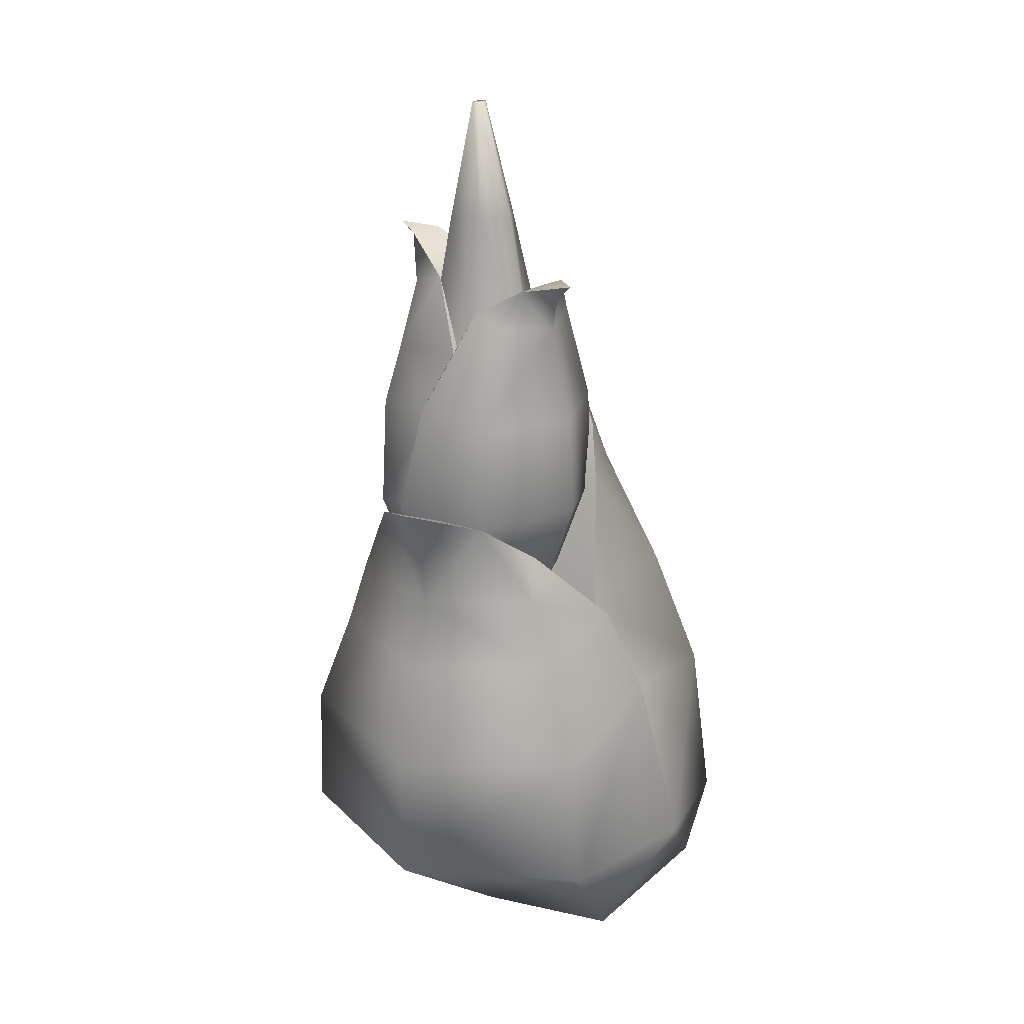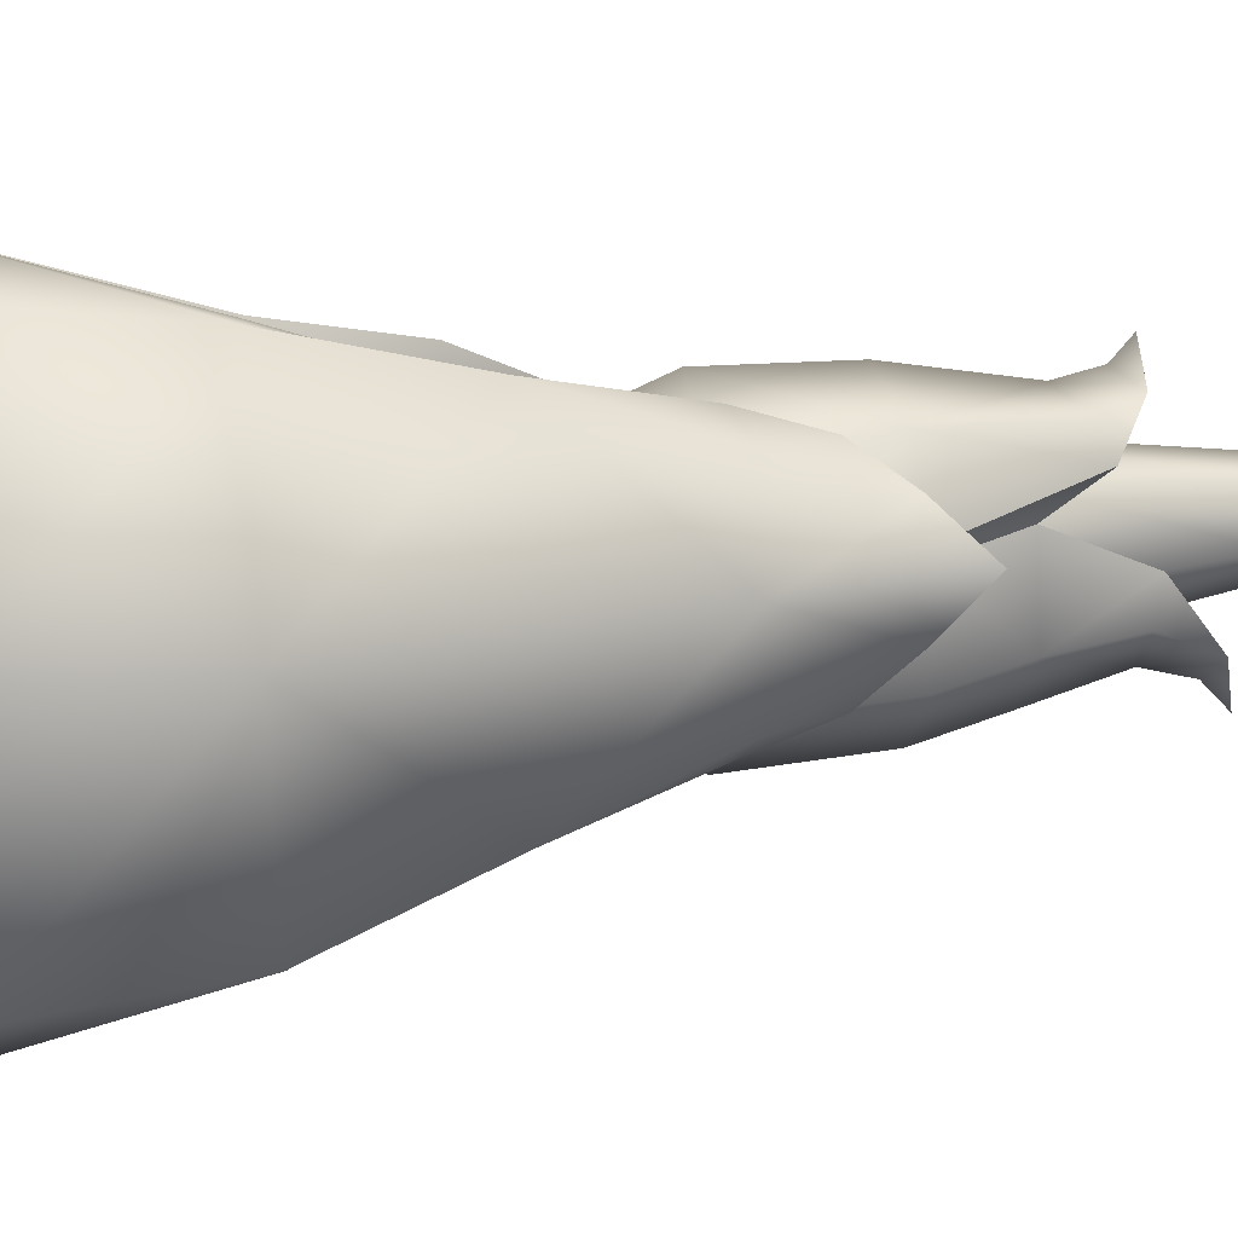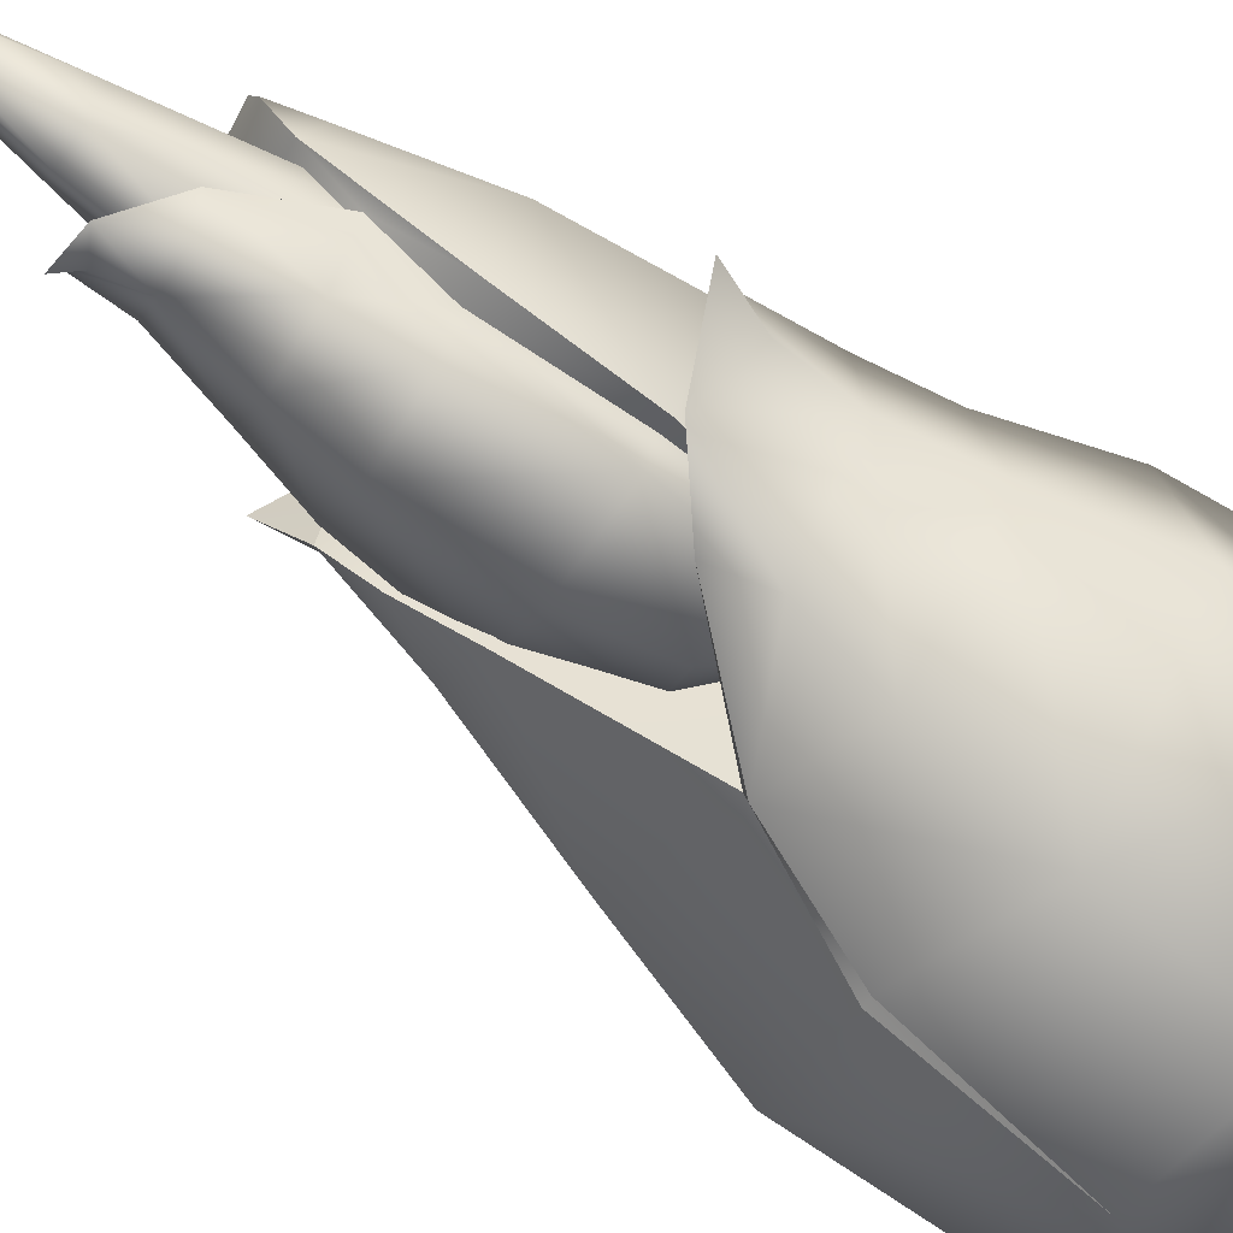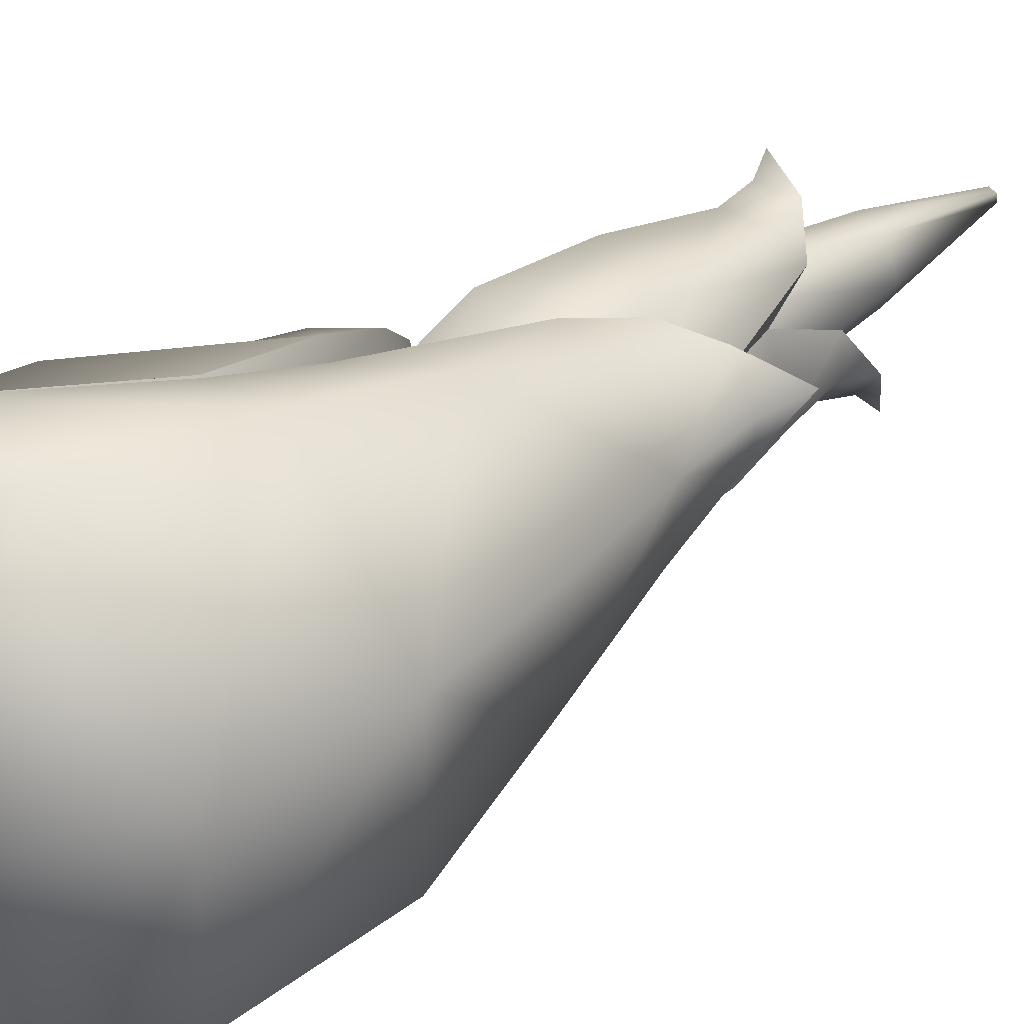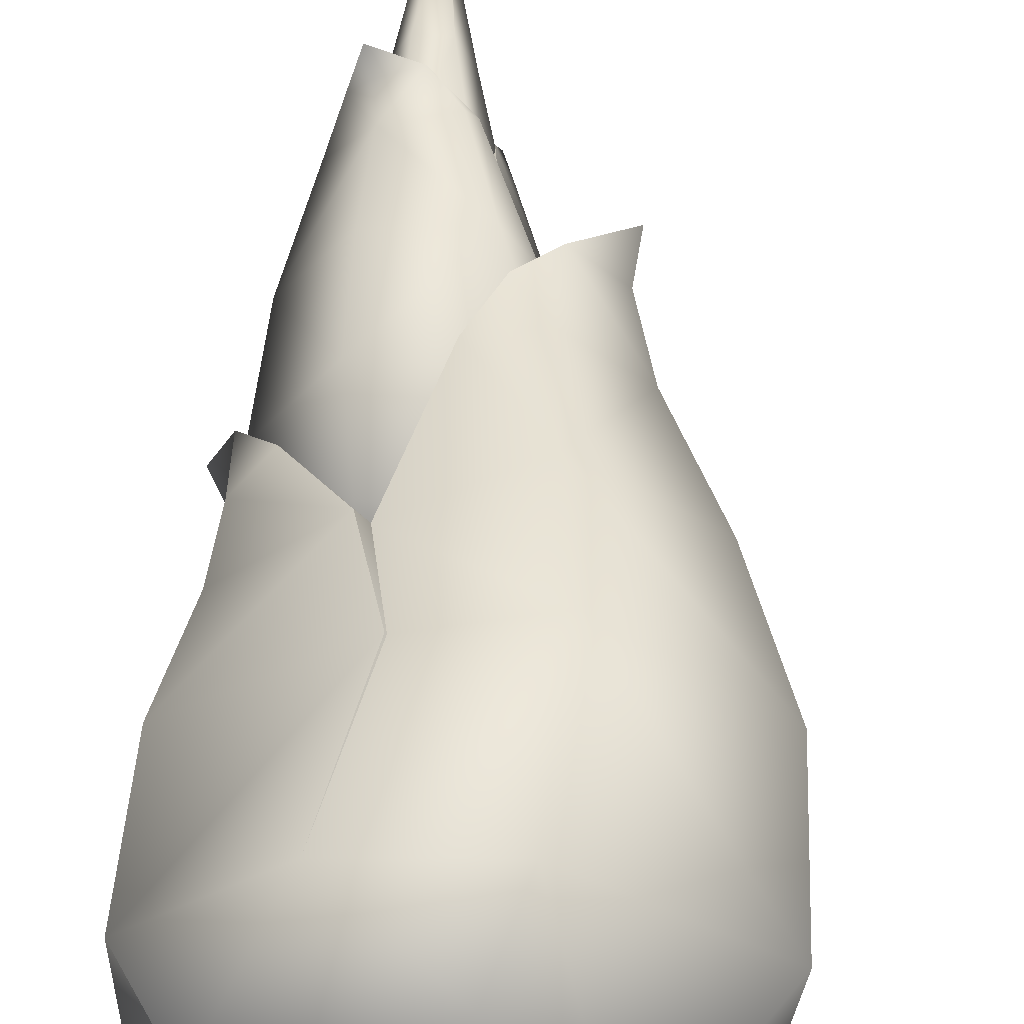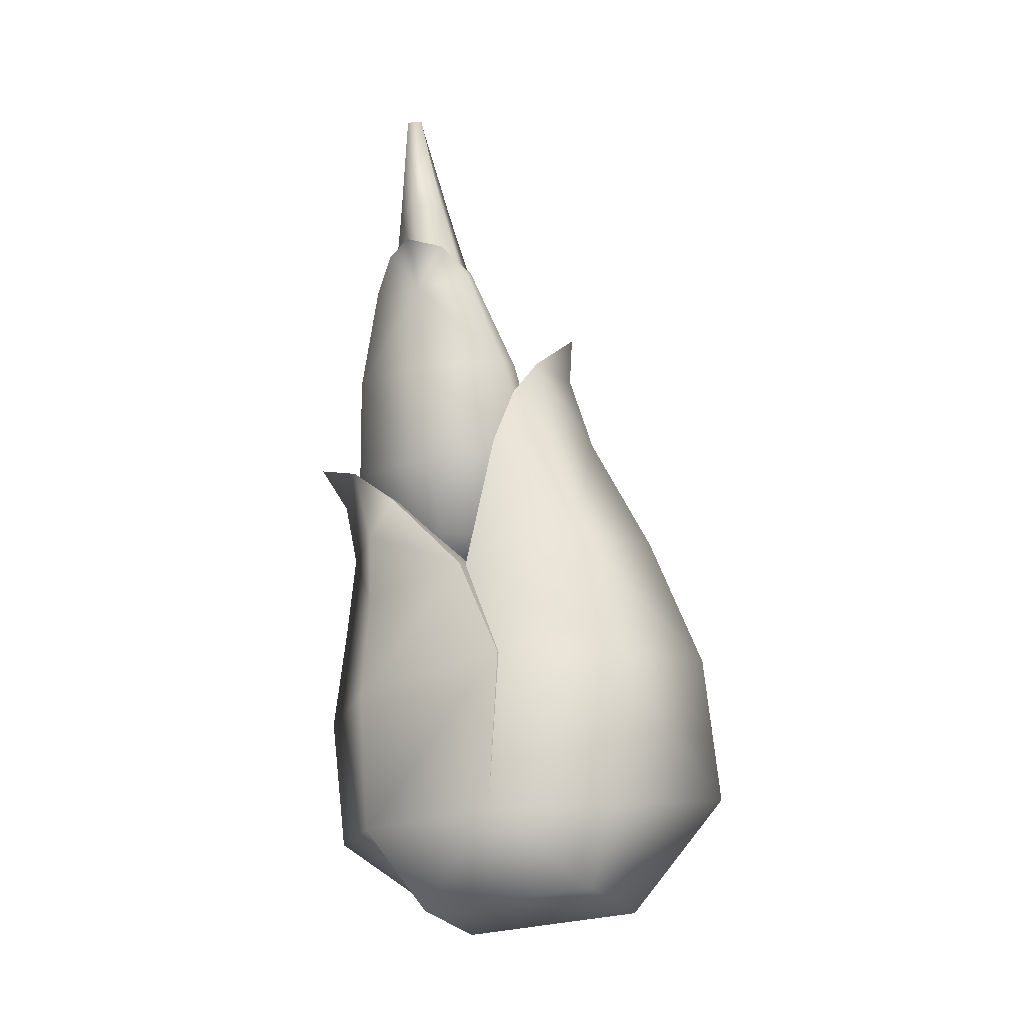
<metadata>
{"format":"obj","ext":"obj","renderer":"f3d","projection":"perspective","resolution":1024,"background":"white","views":[{"elev":17.6,"azim":-79.4,"up":"+Y"},{"elev":31.1,"azim":85.7,"up":"+Z"},{"elev":-71.5,"azim":-118.0,"up":"+Z"},{"elev":41.1,"azim":57.3,"up":"+Z"},{"elev":58.2,"azim":7.7,"up":"+Z"},{"elev":-12.6,"azim":-11.2,"up":"+Y"}]}
</metadata>
<code>
v 7.916 2.688 -40.64
v 7.24 2.624 -39.68
v 9.896 2.113 -38.34
v 14.43 20.24 -31.3
v 15.34 20.26 -34.09
v 17.81 22.85 -32.71
v 16.34 20.3 -36.85
v 5.417 43.75 -37.35
v 5.521 43.75 -37.86
v 7.002 35.25 -35.57
v 8.137 35.28 -38.05
v 8.894 24.63 -41.72
v 7.025 35.28 -40.19
v 4.996 43.71 -38.28
v 4.793 43.72 -37.26
v 4.847 35.12 -35.35
v 5.54 24.31 -33.83
v 9.723 24.6 -33.67
v 11.53 24.67 -37.72
v 4.88 35.05 -39.97
v 4.365 43.68 -38.17
v 3.762 35 -37.48
v 4.267 43.68 -37.66
v 4.774 24.15 -41.89
v 3.009 24.08 -37.84
v 5.54 24.31 -33.83
v 4.847 35.12 -35.35
v 4.793 43.72 -37.26
v 4.996 43.71 -38.28
v 7.025 35.28 -40.19
v 8.894 24.63 -41.72
v 0.4547 -18.86 -43.53
v 0.5226 -18.43 -28.8
v 10.37 -26.2 -38.14
v 4.9 -24.44 -27.39
v 7.422 2.411 -27.74
v 9.993 -4.934 -25.1
v 0.034 -8.078 -29.68
v 8.703 -17.15 -21.83
v 16.39 -22.86 -21.54
v 22.67 -24.5 -32.95
v 14.77 -23.59 -49.57
v 11.29 -17.75 -53.73
v 9.411 -7.52 -52.92
v -0.6142 -8.852 -43.43
v 0.3246 -0.7474 -42.55
v 14.5 2.783 -47.01
v 18.46 -4.413 -48.7
v 21.34 -16.08 -50.52
v 26.52 -22.06 -45.91
v 27.67 -15.89 -44.38
v 26.66 -4.289 -43.11
v 19.11 -4.377 -48.55
v 14.68 2.88 -45.62
v 22.55 5.074 -41.03
v 15.19 13.24 -42.32
v 18.38 14.07 -39.12
v 15.76 17.44 -40.06
v 16.34 20.3 -36.85
v 19.5 13.82 -32.74
v 23.88 5.231 -31.07
v 27.79 -4.543 -29.8
v 28.97 -15.72 -29.28
v 17.93 -16.87 -19.96
v 17.96 -4.909 -21.43
v 10.09 -4.953 -25.21
v 8.12 2.521 -28.91
v 16.09 4.722 -24.8
v 10.46 13.05 -29.31
v 14.68 13.92 -29.01
v 12.19 17.32 -29.89
v 14.43 20.24 -31.3
v 17.81 22.85 -32.71
v 17.69 19.38 -33.05
v 8.703 -17.15 -21.83
v 9.993 -4.934 -25.1
v 10.09 -4.953 -25.21
v 8.12 2.521 -28.91
v 7.422 2.411 -27.74
v 2.766 8.523 -32.98
v 21.34 -16.08 -50.52
v 19.11 -4.377 -48.55
v 18.46 -4.413 -48.7
v 14.68 2.88 -45.62
v 14.5 2.783 -47.01
v 7.555 8.729 -45.94
v 5.564 8.86 -39.26
v 11.59 2.79 -36.98
v 0.01807 11.45 -36.8
v 2.118 11.38 -40.76
v -2.064 12.99 -42.7
v 3.032 11.57 -45.28
v 14.68 2.88 -45.62
v 15.19 13.24 -42.32
v 11.59 2.79 -36.98
v 12.43 13.34 -35.97
v 10.46 13.05 -29.31
v 8.12 2.521 -28.91
v 15.76 17.44 -40.06
v 16.34 20.3 -36.85
v 13.71 17.52 -35.08
v 15.34 20.26 -34.09
v 14.43 20.24 -31.3
v 12.19 17.32 -29.89
v 5.467 11.84 -45.98
v 10.77 20.38 -44.99
v 5.434 20.07 -45.6
v 9.841 24.91 -44
v 5.437 24.67 -44.27
v 5.807 29.78 -42.99
v 8.78 29.96 -42.86
v 12.71 25.24 -39.8
v 14.51 20.78 -40.15
v 16.53 12.76 -39.81
v 11.9 12.51 -45.15
v 7.291 5.63 -43.99
v 7.163 33.3 -43.52
v 4.849 30.3 -40.89
v 3.262 24.67 -39.55
v 4.222 20.09 -41.63
v 4.563 11.79 -43.63
v 5.99 5.397 -42.16
v 7.24 2.624 -39.68
v 7.916 2.688 -40.64
v 11.95 6.435 -43.5
v 15.27 6.314 -39.81
v 9.643 30.66 -37.96
v 10.66 25.24 -34.97
v 12.38 20.74 -35.54
v 15.34 12.69 -37.59
v 14.64 6.152 -37.61
v 12.72 3.13 -38.6
v 12.65 3.114 -37.39
v 9.896 2.113 -38.34
v 10.77 2.984 -40.21
v 16.23 12.72 -37.08
v 13.14 12.16 -30.16
v 12.69 5.855 -32.39
v 5.288 11.89 -30.39
v 6.706 5.796 -32.52
v 11.57 3.035 -36.14
v 8.957 2.833 -36.83
v 4.497 26.5 -32
v 4.724 19.31 -30.65
v 0.5022 19.18 -36.81
v 0.562 11.1 -37.27
v 3.137 4.996 -37.45
v 6.929 2.606 -38.42
v 3.664 11.67 -44.12
v 2.789 20 -42.03
v 2.36 28.02 -37.6
v 2.412 29.82 -34.09
v 1.647 27.04 -35.92
v 3.368 30.15 -30.51
v 6.39 30.14 -31.63
v 4.007 28.95 -31.6
v 11.36 20.02 -30.14
v 13.17 20.83 -34.28
v 9.191 28.56 -33.36
v 8.637 27.6 -31.56
v 9.191 28.56 -33.36
v 10.66 25.24 -34.97
v 13.17 20.83 -34.28
v 12.38 20.74 -35.54
v 16.23 12.72 -37.08
v 15.34 12.69 -37.59
v 14.64 6.152 -37.61
v 5.99 5.397 -42.16
v 4.563 11.79 -43.63
v 3.664 11.67 -44.12
v 4.222 20.09 -41.63
v 2.789 20 -42.03
v 3.262 24.67 -39.55
v 2.36 28.02 -37.6
v 6.013 28.08 -35.97
v 6.914 25.05 -37.23
v 6.39 30.14 -31.63
v 4.497 29.96 -33.03
v 3.368 30.15 -30.51
v 2.412 29.82 -34.09
v 9.291 33.89 -44.92
v 8.812 32.57 -43.55
v 9.638 33.47 -42.05
v 10.65 30.14 -40.03
v -2.064 12.99 -42.7
v 0.01807 11.45 -36.8
v -0.04559 9.554 -41.77
v 0.8068 4.921 -41.42
v 3.032 11.57 -45.28
v 0.9375 0.06589 -32.03
v 0.9398 5.308 -32.85
v 2.766 8.523 -32.98
v 7.555 8.729 -45.94
v 6.646 5.579 -47.91
v 7.903 0.4585 -49.7
v 10.66 25.24 -34.97
v 6.914 25.05 -37.23
v 9.643 30.66 -37.96
v 7.186 30.52 -39.34
v 9.638 33.47 -42.05
v 8.381 33.38 -42.77
v 9.291 33.89 -44.92
v 7.163 33.3 -43.52
v 4.849 30.3 -40.89
v 3.262 24.67 -39.55
g Object47
f 3 2 1
f 6 5 4
f 5 6 7
f 10 9 8
f 9 10 11
f 13 11 12
f 11 13 9
f 14 9 13
f 15 9 14
f 9 15 8
f 16 8 15
f 8 16 10
f 17 10 16
f 18 10 17
f 10 18 11
f 19 11 18
f 11 19 12
f 22 21 20
f 21 22 23
f 25 20 24
f 20 25 22
f 26 22 25
f 27 22 26
f 22 27 23
f 28 23 27
f 23 28 21
f 29 21 28
f 30 21 29
f 21 30 20
f 31 20 30
f 20 31 24
f 34 33 32
f 33 34 35
f 38 37 36
f 33 37 38
f 37 33 39
f 35 39 33
f 39 35 40
f 40 35 41
f 34 41 35
f 41 34 42
f 32 42 34
f 42 32 43
f 43 32 44
f 45 44 32
f 44 45 46
f 46 45 38
f 32 38 45
f 38 32 33
f 48 44 47
f 44 48 43
f 49 43 48
f 43 49 42
f 50 42 49
f 42 50 41
f 41 50 51
f 49 51 50
f 51 49 52
f 53 52 49
f 54 52 53
f 52 54 55
f 56 55 54
f 55 56 57
f 58 57 56
f 57 58 59
f 60 57 59
f 57 60 55
f 61 55 60
f 62 55 61
f 55 62 52
f 52 62 51
f 63 51 62
f 51 63 41
f 64 41 63
f 41 64 40
f 40 64 39
f 65 39 64
f 39 65 66
f 66 65 67
f 68 67 65
f 67 68 69
f 70 69 68
f 69 70 71
f 71 70 72
f 72 70 60
f 68 60 70
f 60 68 61
f 61 68 62
f 65 62 68
f 62 65 63
f 64 63 65
f 74 59 73
f 59 74 60
f 60 74 72
f 73 72 74
f 77 76 75
f 78 76 77
f 76 78 79
f 80 79 78
f 83 82 81
f 82 83 84
f 85 84 83
f 86 84 85
f 87 84 86
f 84 87 88
f 88 87 78
f 78 87 80
f 80 87 89
f 90 89 87
f 89 90 91
f 91 90 92
f 87 92 90
f 92 87 86
f 95 94 93
f 94 95 96
f 96 95 97
f 98 97 95
f 101 100 99
f 100 101 102
f 102 101 103
f 103 101 104
f 104 101 97
f 97 101 96
f 96 101 94
f 99 94 101
f 107 106 105
f 106 107 108
f 109 108 107
f 111 109 110
f 109 111 108
f 112 108 111
f 113 108 112
f 108 113 106
f 114 106 113
f 115 106 114
f 106 115 105
f 116 105 115
f 110 117 111
f 117 110 118
f 109 118 110
f 118 109 119
f 119 109 120
f 107 120 109
f 105 120 107
f 120 105 121
f 121 105 122
f 116 122 105
f 122 116 123
f 123 116 124
f 124 116 125
f 115 125 116
f 114 125 115
f 125 114 126
f 128 112 127
f 129 112 128
f 112 129 113
f 113 129 114
f 130 114 129
f 114 130 126
f 131 126 130
f 126 131 132
f 133 132 131
f 134 132 133
f 132 134 135
f 124 135 134
f 125 135 124
f 126 135 125
f 135 126 132
f 137 131 136
f 131 137 138
f 139 138 137
f 140 138 139
f 138 140 141
f 142 141 140
f 134 141 142
f 133 141 134
f 141 133 138
f 131 138 133
f 145 144 143
f 144 145 139
f 146 139 145
f 139 146 140
f 147 140 146
f 140 147 142
f 148 142 147
f 142 148 134
f 134 148 123
f 123 148 122
f 147 122 148
f 122 147 149
f 146 149 147
f 145 149 146
f 149 145 150
f 150 145 151
f 153 143 152
f 143 153 145
f 145 153 151
f 152 151 153
f 156 155 154
f 155 156 143
f 143 156 152
f 154 152 156
f 144 157 143
f 139 157 144
f 137 157 139
f 136 157 137
f 158 157 136
f 159 157 158
f 157 159 160
f 155 160 159
f 143 160 155
f 160 143 157
f 163 162 161
f 162 163 164
f 165 164 163
f 164 165 166
f 167 166 165
f 170 169 168
f 169 170 171
f 172 171 170
f 171 172 173
f 174 173 172
f 175 173 174
f 173 175 176
f 176 175 162
f 162 175 161
f 161 175 177
f 178 177 175
f 177 178 179
f 179 178 180
f 175 180 178
f 180 175 174
f 182 117 181
f 117 182 111
f 111 182 183
f 181 183 182
f 184 111 183
f 111 184 112
f 112 184 127
f 183 127 184
f 187 186 185
f 186 187 188
f 188 187 189
f 185 189 187
f 190 46 38
f 46 190 188
f 191 188 190
f 188 191 186
f 186 191 192
f 192 191 36
f 190 36 191
f 36 190 38
f 194 189 193
f 189 194 188
f 195 188 194
f 188 195 46
f 46 195 44
f 44 195 47
f 194 47 195
f 47 194 193
f 198 197 196
f 197 198 199
f 200 199 198
f 199 200 201
f 202 201 200
f 203 201 202
f 201 203 199
f 204 199 203
f 199 204 197
f 205 197 204

</code>
